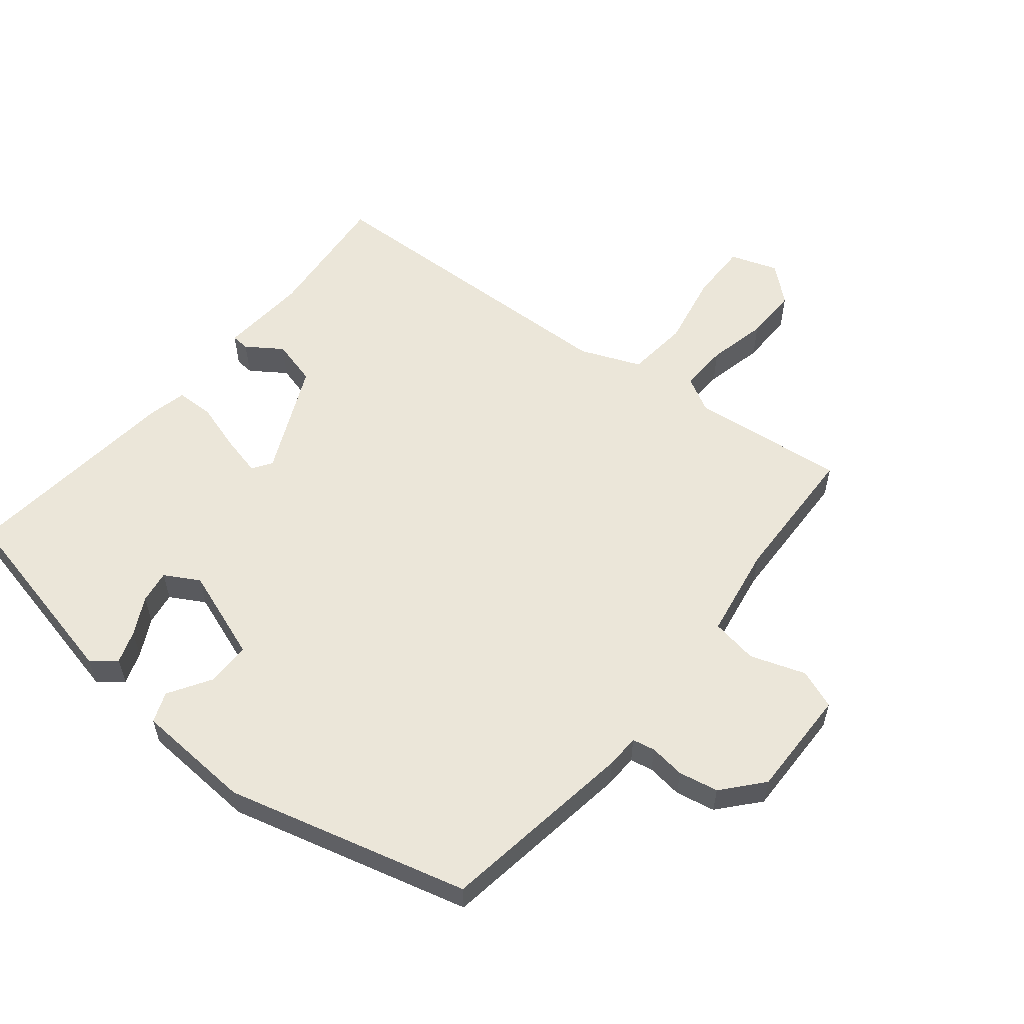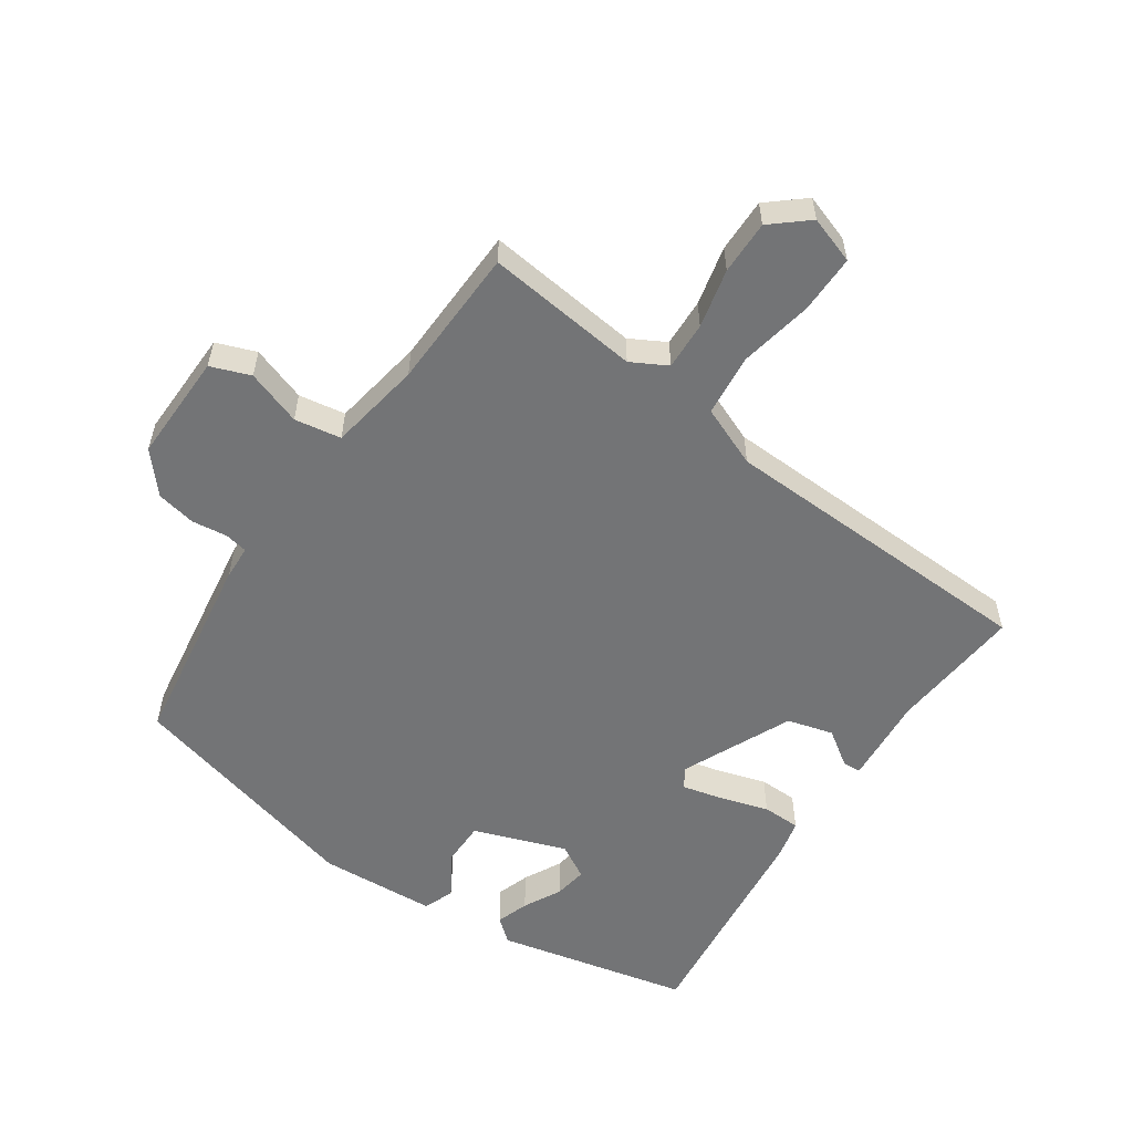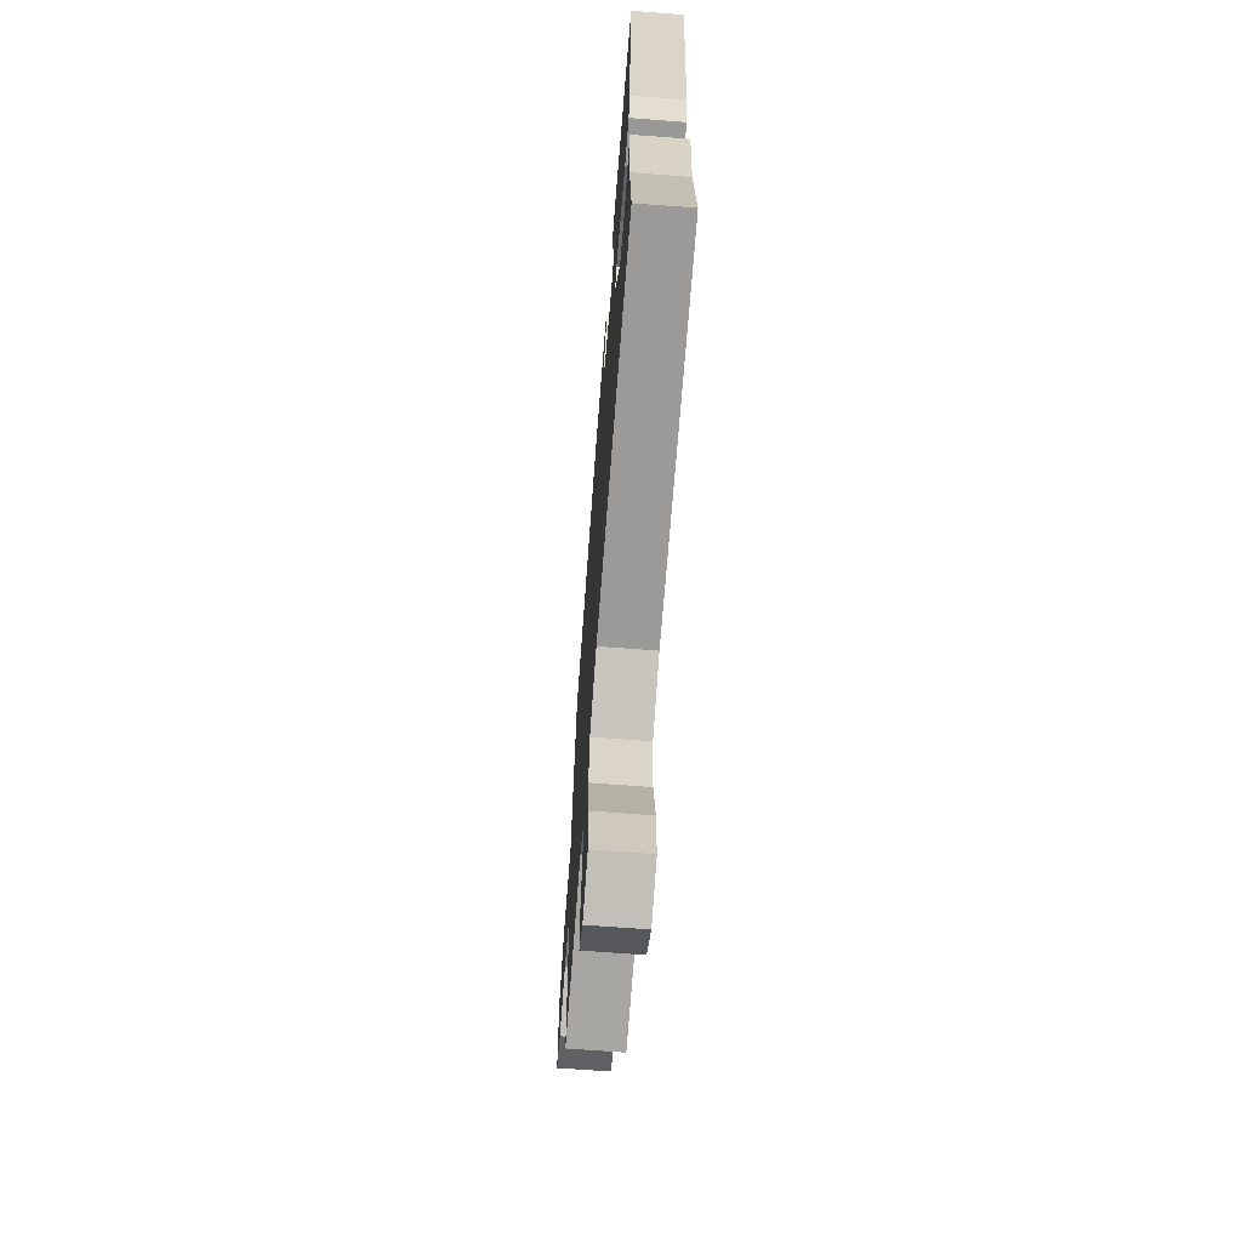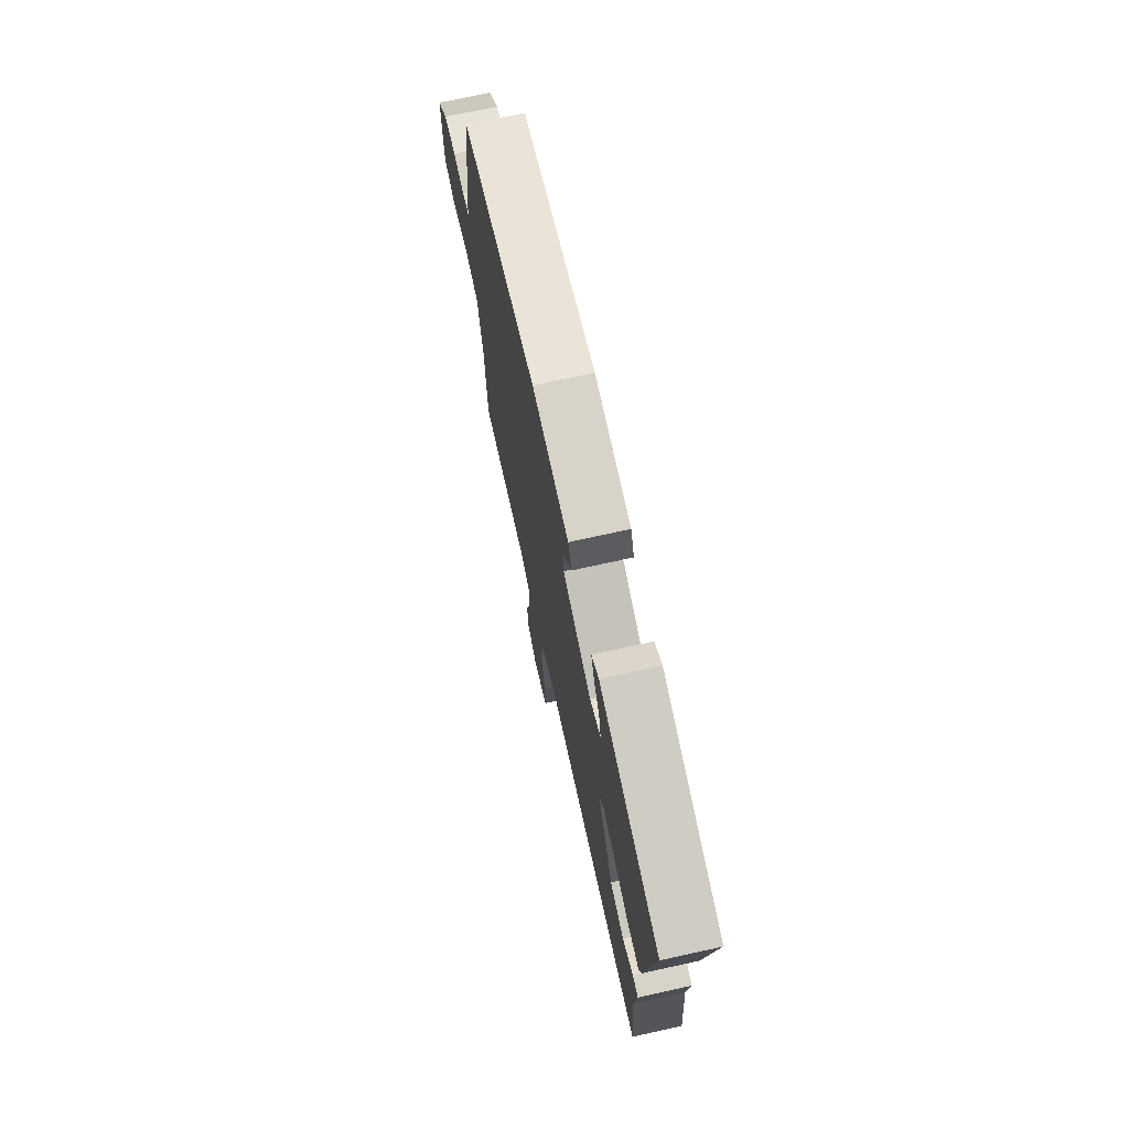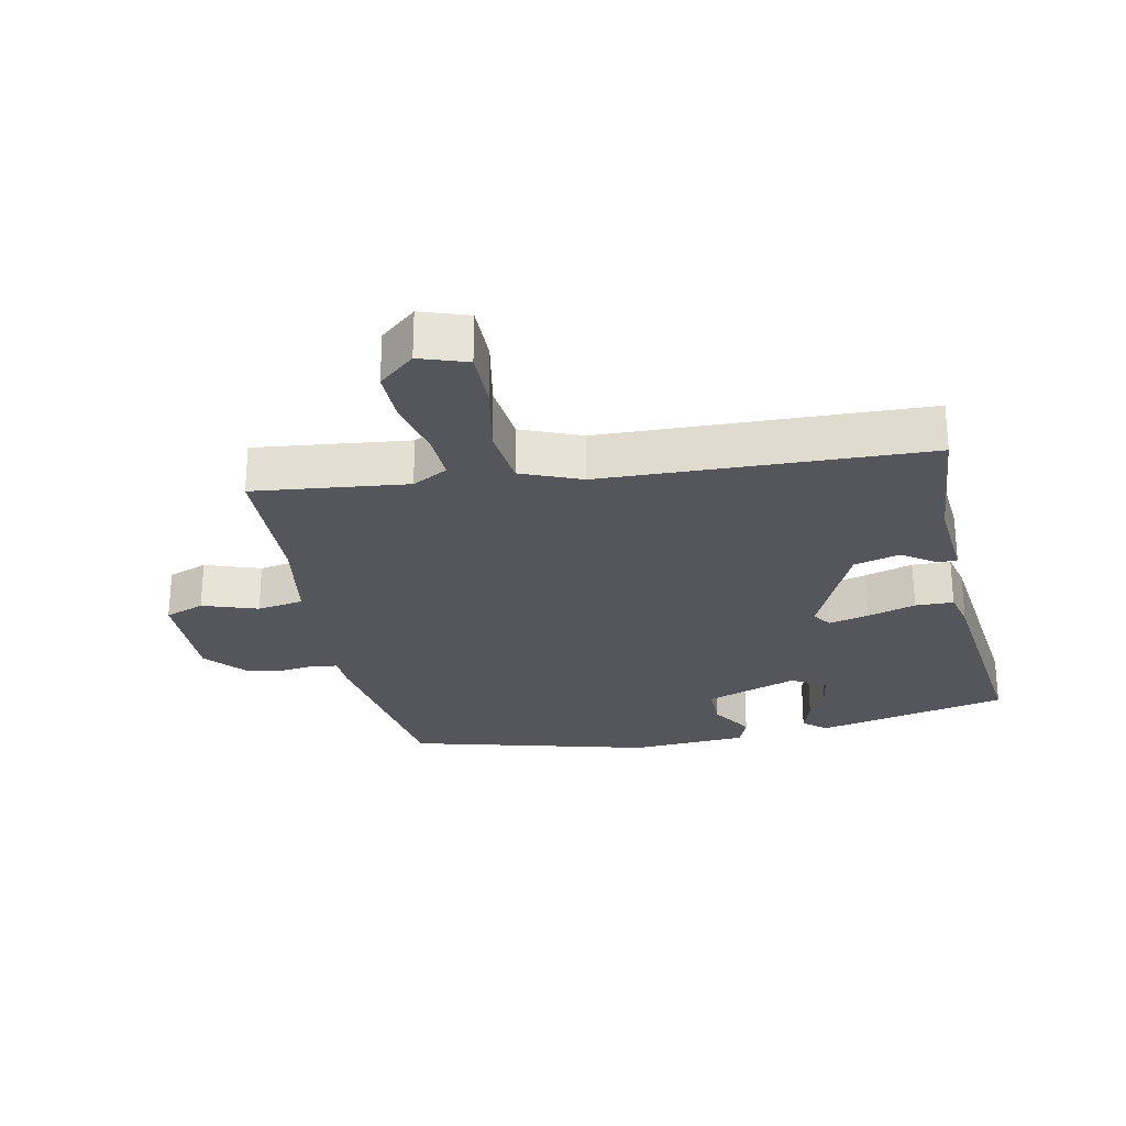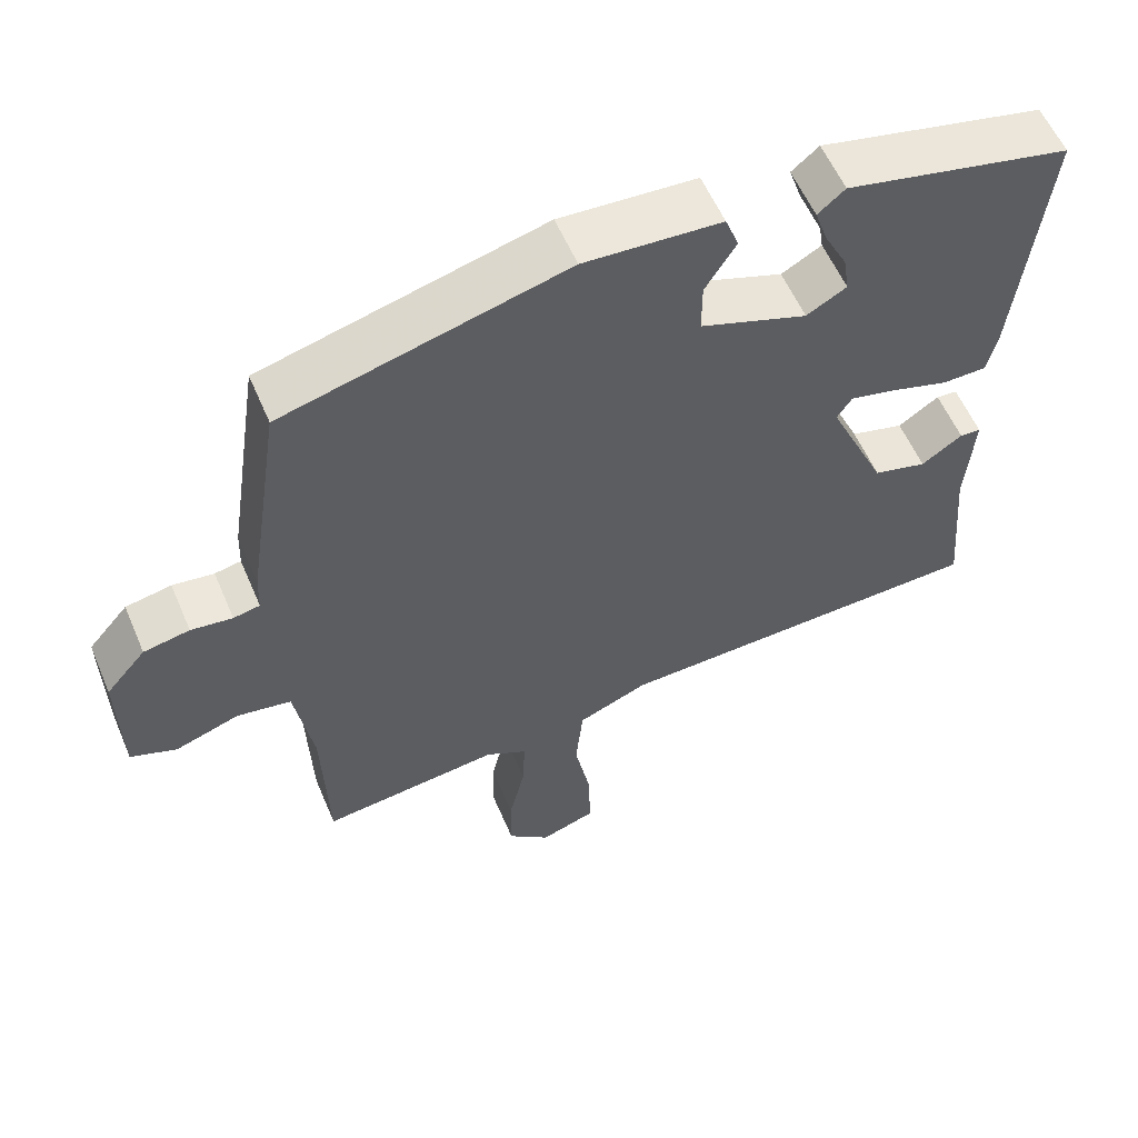
<metadata>
{"format":"obj","ext":"obj","renderer":"f3d","projection":"perspective","resolution":1024,"background":"white","views":[{"elev":57.1,"azim":38.9,"up":"+Y"},{"elev":-56.2,"azim":145.6,"up":"+Y"},{"elev":-67.5,"azim":-94.4,"up":"+Z"},{"elev":72.9,"azim":-102.4,"up":"+Z"},{"elev":-26.3,"azim":-168.3,"up":"+Y"},{"elev":57.4,"azim":157.0,"up":"+Z"}]}
</metadata>
<code>
v 0.496 0.07 -0.516
v 0.259 0.07 -0.489
v 0.204 0.07 -0.519
v 0.207 0.07 -0.593
v 0.228 0.07 -0.684
v 0.229 0.07 -0.767
v 0.173 0.07 -0.815
v 0.1 0.07 -0.79
v 0.101 0.07 -0.7
v 0.123 0.07 -0.587
v 0.113 0.07 -0.491
v 0.02 0.07 -0.453
v -0.478 0.07 -0.436
v -0.46 0.07 -0.23
v -0.471 0.07 -0.094
v -0.443 0.07 -0.092
v -0.389 0.07 -0.129
v -0.318 0.07 -0.11
v -0.241 0.07 0.06
v -0.261 0.07 0.09
v -0.323 0.07 0.075
v -0.398 0.07 0.052
v -0.457 0.07 0.053
v -0.471 0.07 0.113
v -0.509 0.07 0.456
v -0.211 0.07 0.523
v -0.175 0.07 0.493
v -0.192 0.07 0.443
v -0.222 0.07 0.385
v -0.23 0.07 0.334
v -0.177 0.07 0.304
v -0.035 0.07 0.355
v -0.035 0.07 0.423
v -0.076 0.07 0.489
v -0.058 0.07 0.536
v 0.123 0.07 0.547
v 0.496 0.07 0.449
v 0.542 0.07 0.145
v 0.544 0.07 0.093
v 0.579 0.07 0.086
v 0.634 0.07 0.093
v 0.695 0.07 0.081
v 0.748 0.07 0.02
v 0.745 0.07 -0.148
v 0.684 0.07 -0.171
v 0.599 0.07 -0.142
v 0.527 0.07 -0.154
v 0.503 0.07 -0.297
v 0.496 0 -0.516
v 0.259 0 -0.489
v 0.204 0 -0.519
v 0.207 0 -0.593
v 0.228 0 -0.684
v 0.229 0 -0.767
v 0.173 0 -0.815
v 0.1 0 -0.79
v 0.101 0 -0.7
v 0.123 0 -0.587
v 0.113 0 -0.491
v 0.02 0 -0.453
v -0.478 0 -0.436
v -0.46 0 -0.23
v -0.471 0 -0.094
v -0.443 0 -0.092
v -0.389 0 -0.129
v -0.318 0 -0.11
v -0.241 0 0.06
v -0.261 0 0.09
v -0.323 0 0.075
v -0.398 0 0.052
v -0.457 0 0.053
v -0.471 0 0.113
v -0.509 0 0.456
v -0.211 0 0.523
v -0.175 0 0.493
v -0.192 0 0.443
v -0.222 0 0.385
v -0.23 0 0.334
v -0.177 0 0.304
v -0.035 0 0.355
v -0.035 0 0.423
v -0.076 0 0.489
v -0.058 0 0.536
v 0.123 0 0.547
v 0.496 0 0.449
v 0.542 0 0.145
v 0.544 0 0.093
v 0.579 0 0.086
v 0.634 0 0.093
v 0.695 0 0.081
v 0.748 0 0.02
v 0.745 0 -0.148
v 0.684 0 -0.171
v 0.599 0 -0.142
v 0.527 0 -0.154
v 0.503 0 -0.297
f 43 44 45 46
f 43 46 47
f 40 41 42 43
f 39 40 43 47
f 38 39 47 48
f 36 37 38 48
f 33 34 35 36
f 32 33 36 48
f 26 27 28 29
f 26 29 30
f 25 26 30
f 24 25 30 31
f 21 22 23 24
f 20 21 24 31
f 14 15 16 17
f 12 13 14 17
f 11 12 17 18
f 7 8 9 10
f 7 10 11
f 4 5 6 7
f 3 4 7 11
f 2 3 11 18
f 19 20 31 32
f 18 19 32 48
f 1 2 18 48
f 94 93 92 91
f 95 94 91
f 91 90 89 88
f 95 91 88 87
f 96 95 87 86
f 96 86 85 84
f 84 83 82 81
f 96 84 81 80
f 77 76 75 74
f 78 77 74
f 78 74 73
f 79 78 73 72
f 72 71 70 69
f 79 72 69 68
f 65 64 63 62
f 65 62 61 60
f 66 65 60 59
f 58 57 56 55
f 59 58 55
f 55 54 53 52
f 59 55 52 51
f 66 59 51 50
f 80 79 68 67
f 96 80 67 66
f 96 66 50 49
f 1 49 50 2
f 2 50 51 3
f 3 51 52 4
f 4 52 53 5
f 5 53 54 6
f 6 54 55 7
f 7 55 56 8
f 8 56 57 9
f 9 57 58 10
f 10 58 59 11
f 11 59 60 12
f 12 60 61 13
f 13 61 62 14
f 14 62 63 15
f 15 63 64 16
f 16 64 65 17
f 17 65 66 18
f 18 66 67 19
f 19 67 68 20
f 20 68 69 21
f 21 69 70 22
f 22 70 71 23
f 23 71 72 24
f 24 72 73 25
f 25 73 74 26
f 26 74 75 27
f 27 75 76 28
f 28 76 77 29
f 29 77 78 30
f 30 78 79 31
f 31 79 80 32
f 32 80 81 33
f 33 81 82 34
f 34 82 83 35
f 35 83 84 36
f 36 84 85 37
f 37 85 86 38
f 38 86 87 39
f 39 87 88 40
f 40 88 89 41
f 41 89 90 42
f 42 90 91 43
f 43 91 92 44
f 44 92 93 45
f 45 93 94 46
f 46 94 95 47
f 47 95 96 48
f 48 96 49 1

</code>
